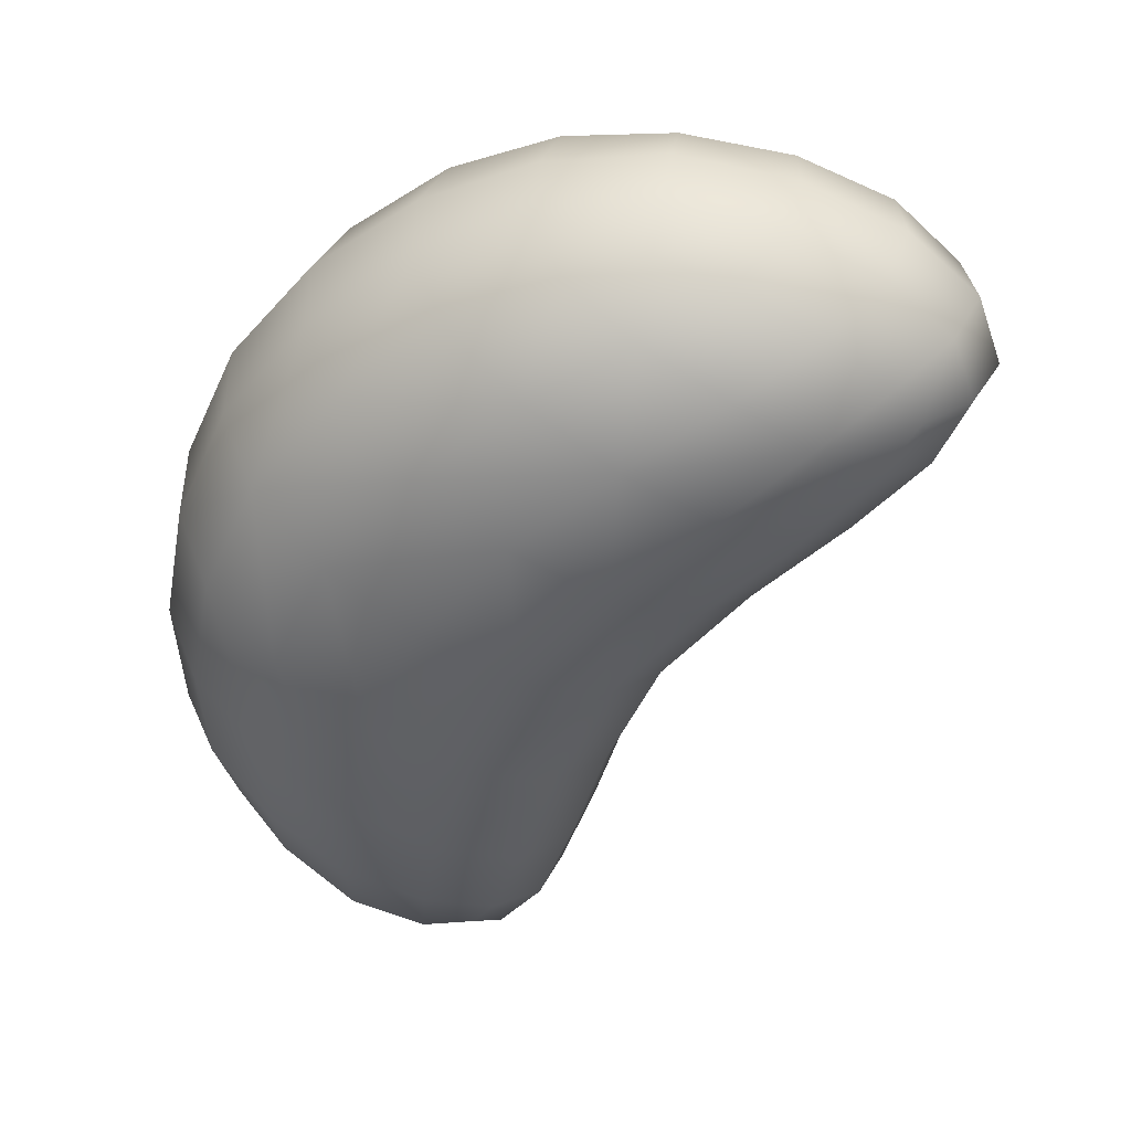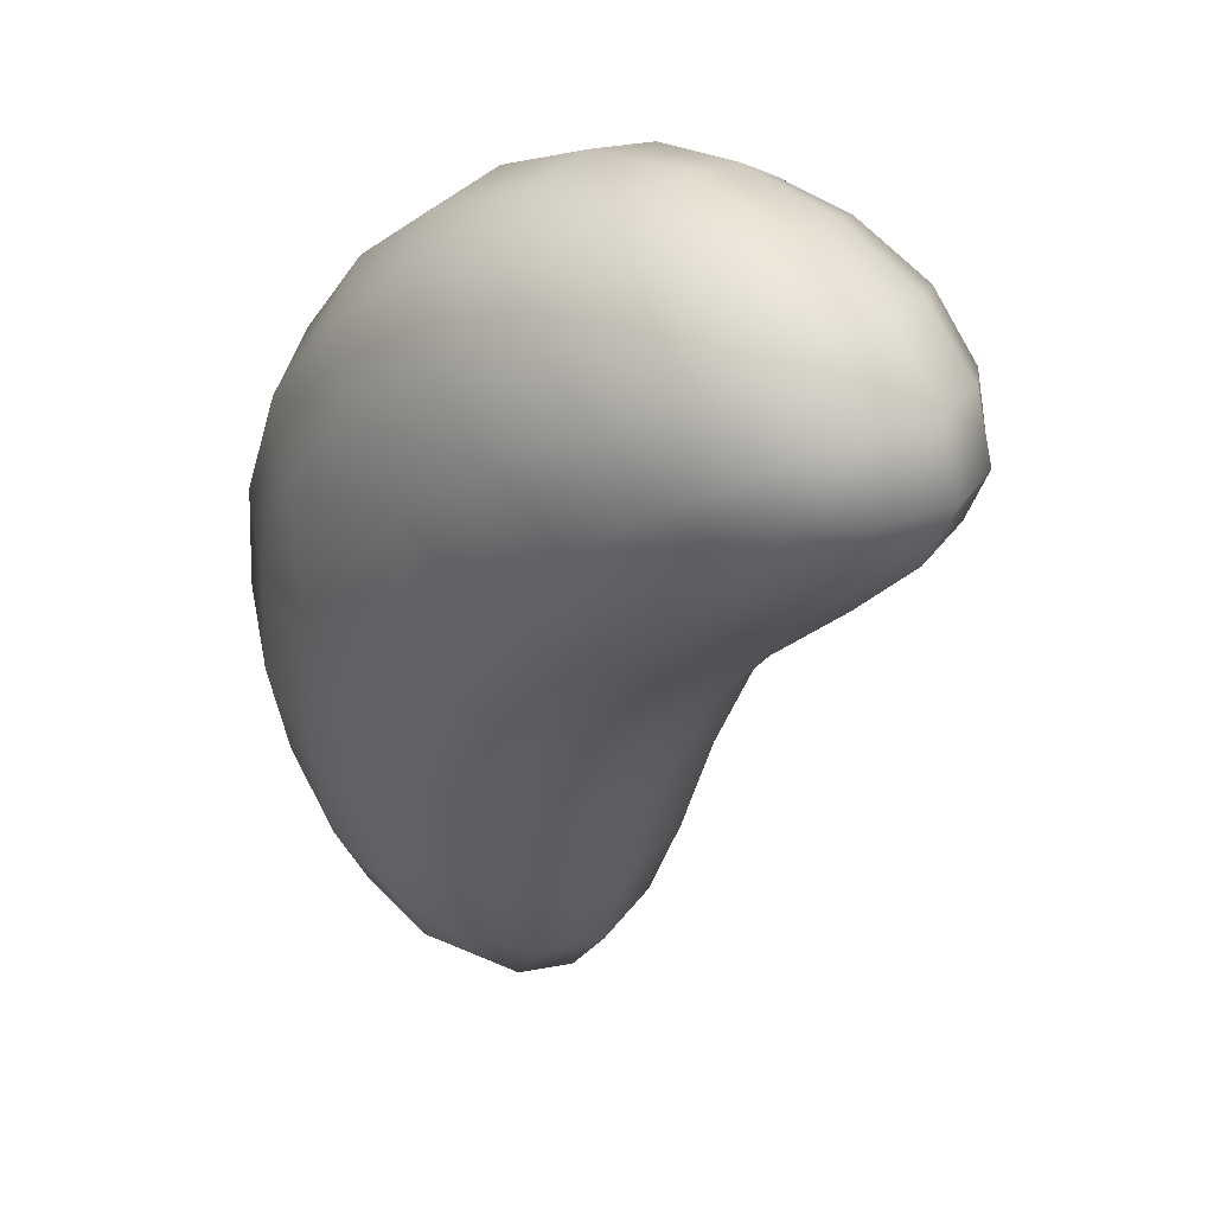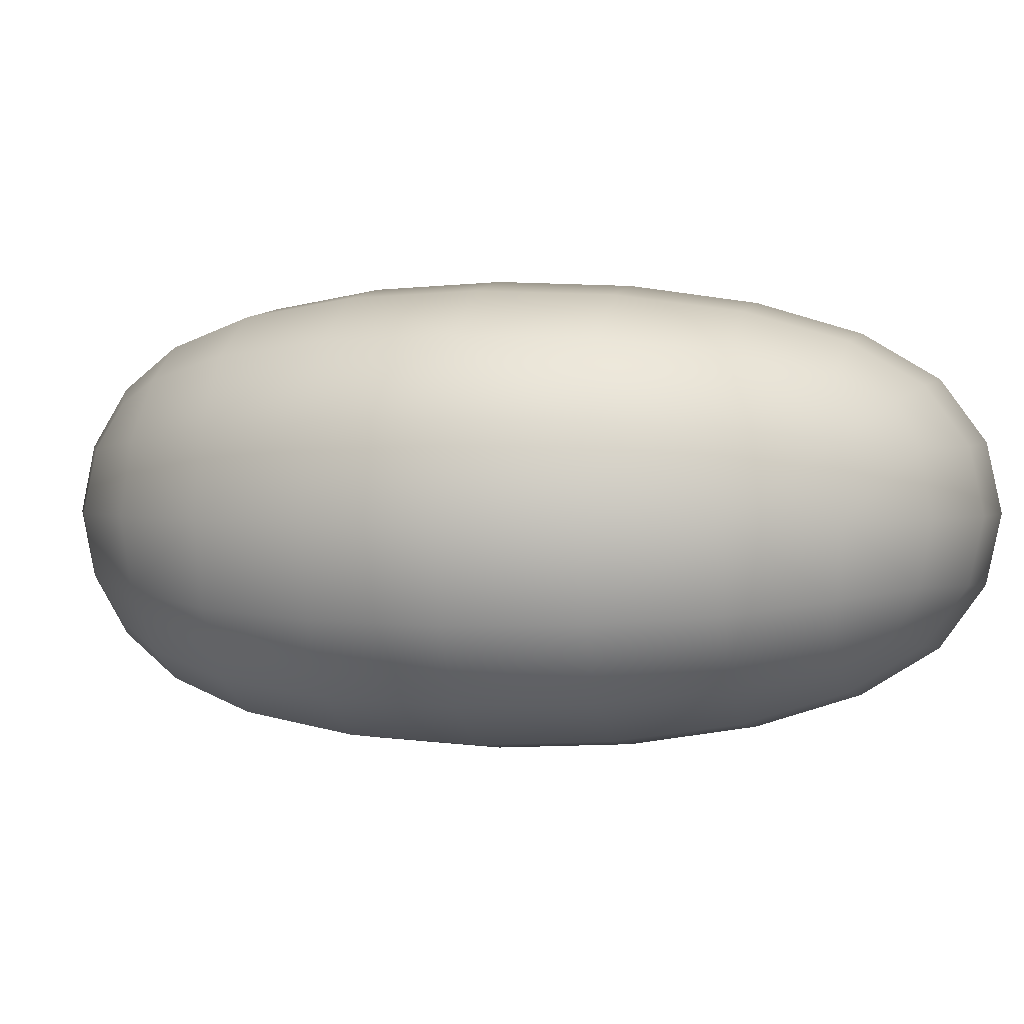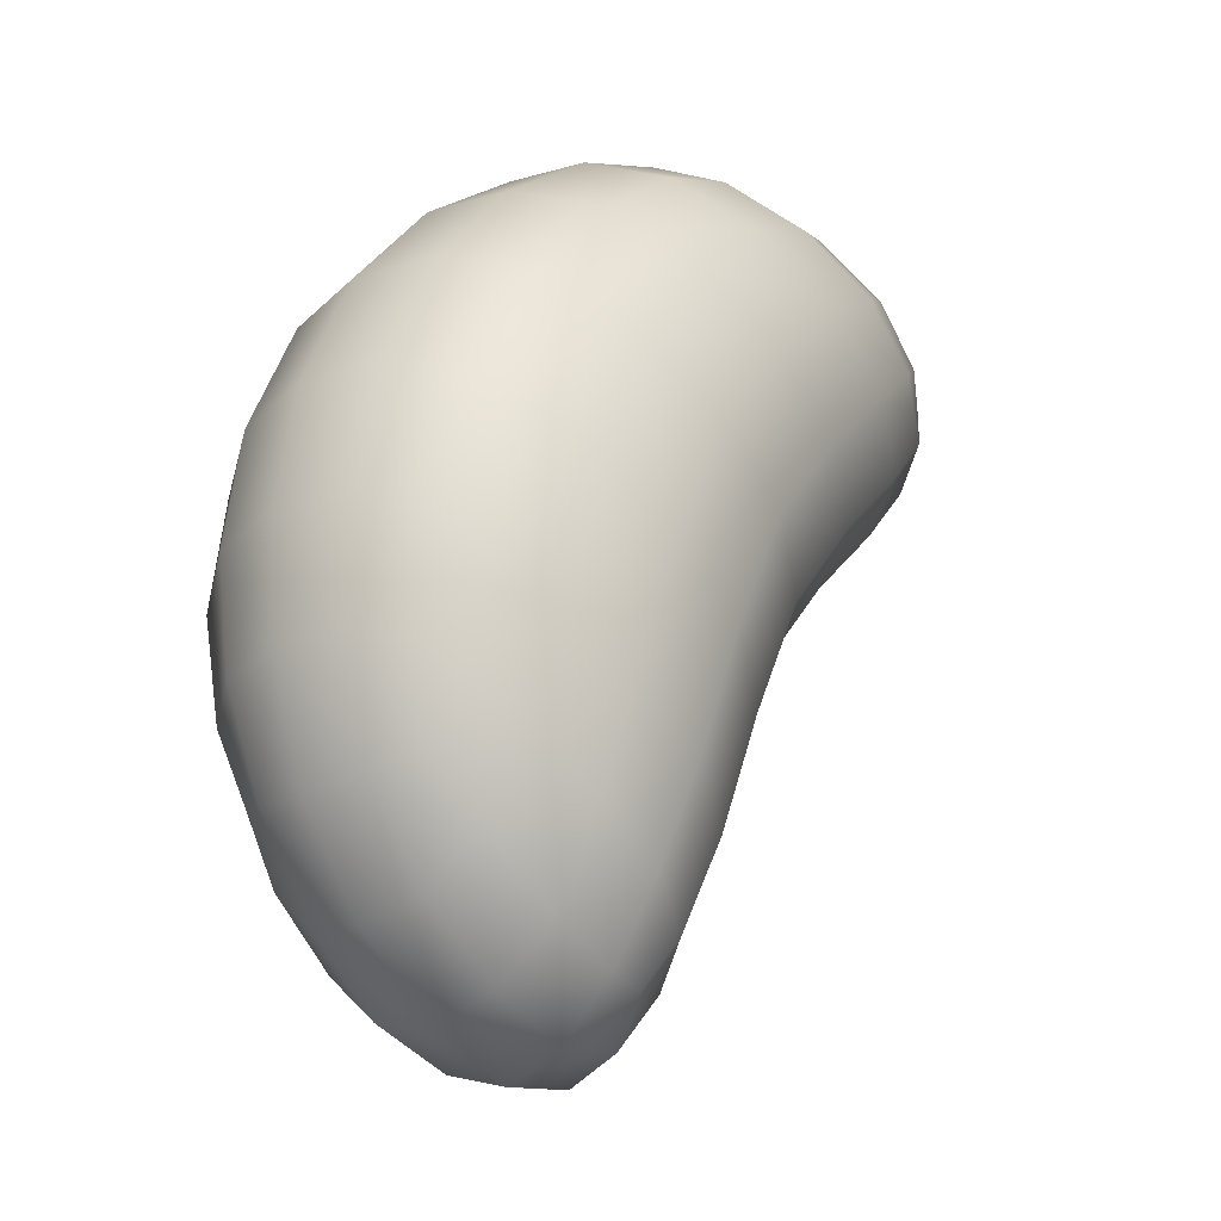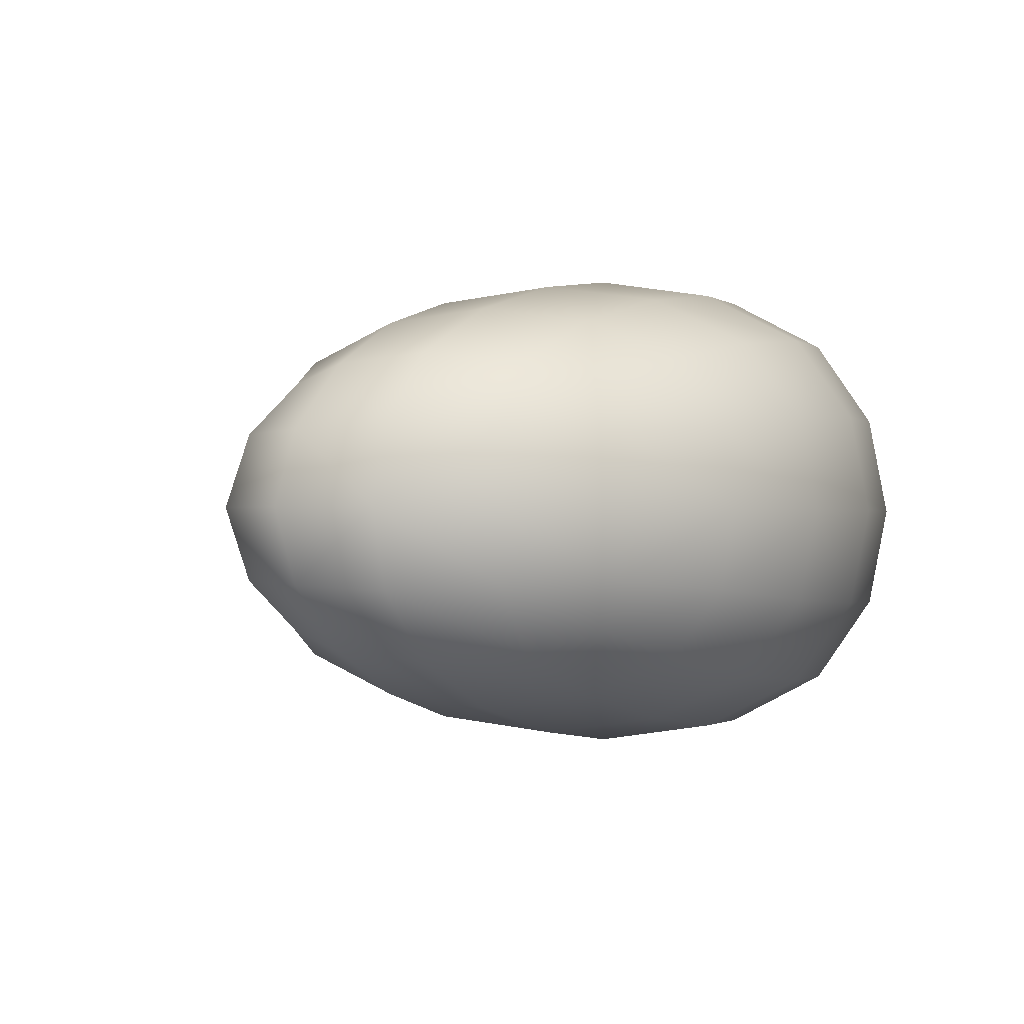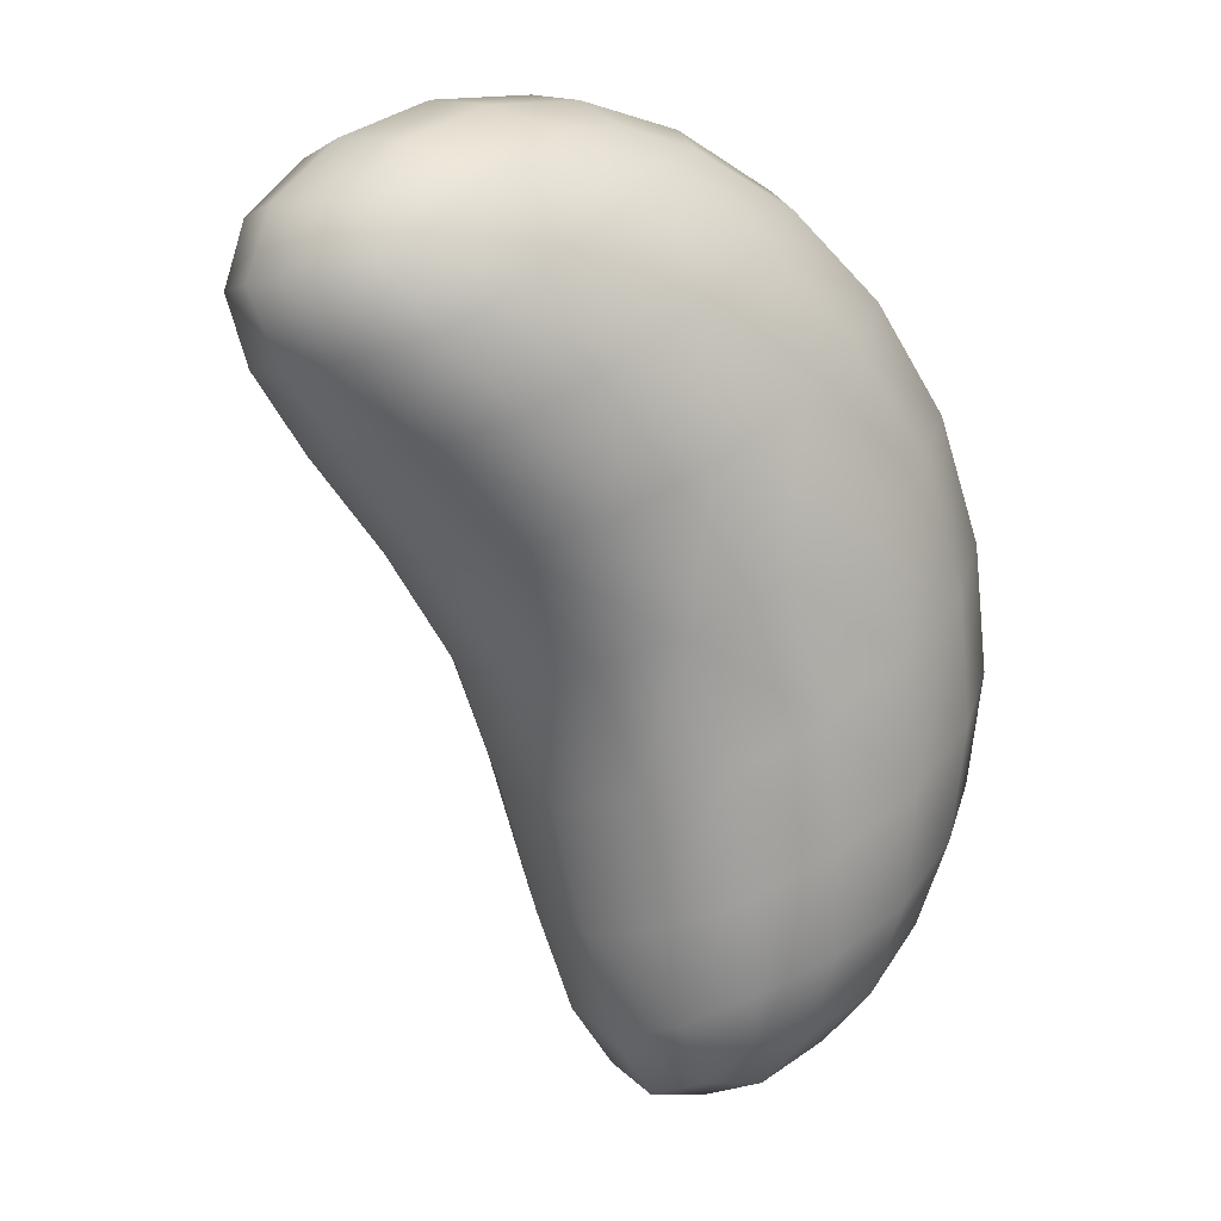
<metadata>
{"format":"obj","ext":"obj","renderer":"f3d","projection":"perspective","resolution":1024,"background":"white","views":[{"elev":36.6,"azim":8.7,"up":"+Z"},{"elev":32.0,"azim":46.4,"up":"+Z"},{"elev":1.5,"azim":-45.8,"up":"+Y"},{"elev":-22.4,"azim":-46.0,"up":"+Z"},{"elev":-0.6,"azim":-139.5,"up":"+Y"},{"elev":1.1,"azim":138.5,"up":"+Z"}]}
</metadata>
<code>
v -1.723 1.877 -2.178
v -1.721 1.877 -2.18
v -1.722 1.879 -2.18
v -1.724 1.879 -2.178
v -1.723 1.88 -2.18
v -1.725 1.88 -2.179
v -1.721 1.877 -2.181
v -1.721 1.879 -2.181
v -1.722 1.88 -2.181
v -1.726 1.879 -2.177
v -1.726 1.877 -2.177
v -1.728 1.879 -2.177
v -1.728 1.877 -2.177
v -1.727 1.88 -2.178
v -1.729 1.88 -2.178
v -1.726 1.875 -2.177
v -1.724 1.875 -2.178
v -1.727 1.874 -2.178
v -1.725 1.874 -2.179
v -1.728 1.875 -2.177
v -1.729 1.874 -2.178
v -1.722 1.875 -2.18
v -1.721 1.875 -2.181
v -1.723 1.874 -2.18
v -1.722 1.874 -2.181
v -1.741 1.877 -2.189
v -1.74 1.877 -2.186
v -1.74 1.879 -2.186
v -1.74 1.879 -2.189
v -1.739 1.881 -2.187
v -1.739 1.881 -2.19
v -1.739 1.877 -2.183
v -1.738 1.879 -2.183
v -1.737 1.881 -2.184
v -1.74 1.879 -2.192
v -1.741 1.877 -2.192
v -1.739 1.879 -2.195
v -1.74 1.877 -2.195
v -1.739 1.88 -2.192
v -1.739 1.88 -2.194
v -1.74 1.875 -2.192
v -1.74 1.875 -2.189
v -1.739 1.874 -2.192
v -1.739 1.873 -2.19
v -1.739 1.875 -2.195
v -1.739 1.874 -2.194
v -1.74 1.875 -2.186
v -1.738 1.875 -2.183
v -1.739 1.873 -2.187
v -1.737 1.873 -2.184
v -1.736 1.877 -2.199
v -1.738 1.877 -2.197
v -1.738 1.879 -2.197
v -1.736 1.879 -2.198
v -1.738 1.88 -2.196
v -1.736 1.88 -2.197
v -1.734 1.879 -2.199
v -1.734 1.877 -2.2
v -1.732 1.879 -2.199
v -1.732 1.877 -2.199
v -1.734 1.88 -2.198
v -1.733 1.88 -2.198
v -1.734 1.875 -2.199
v -1.736 1.875 -2.198
v -1.734 1.874 -2.198
v -1.736 1.874 -2.197
v -1.732 1.875 -2.199
v -1.733 1.874 -2.198
v -1.738 1.875 -2.197
v -1.738 1.874 -2.196
v -1.723 1.877 -2.185
v -1.726 1.877 -2.187
v -1.726 1.879 -2.187
v -1.724 1.879 -2.185
v -1.727 1.881 -2.186
v -1.725 1.881 -2.184
v -1.728 1.877 -2.19
v -1.728 1.879 -2.189
v -1.729 1.881 -2.189
v -1.722 1.879 -2.183
v -1.722 1.877 -2.183
v -1.723 1.88 -2.182
v -1.722 1.875 -2.183
v -1.724 1.875 -2.185
v -1.723 1.874 -2.182
v -1.725 1.873 -2.184
v -1.726 1.875 -2.187
v -1.728 1.875 -2.189
v -1.727 1.873 -2.186
v -1.729 1.873 -2.189
v -1.735 1.872 -2.192
v -1.733 1.872 -2.193
v -1.732 1.872 -2.191
v -1.735 1.871 -2.189
v -1.731 1.872 -2.188
v -1.733 1.871 -2.186
v -1.731 1.873 -2.195
v -1.731 1.873 -2.192
v -1.737 1.872 -2.188
v -1.738 1.872 -2.191
v -1.736 1.872 -2.185
v -1.738 1.873 -2.194
v -1.736 1.872 -2.195
v -1.734 1.873 -2.196
v -1.732 1.874 -2.197
v -1.729 1.882 -2.182
v -1.727 1.882 -2.183
v -1.729 1.882 -2.185
v -1.731 1.883 -2.184
v -1.731 1.882 -2.188
v -1.733 1.883 -2.186
v -1.733 1.882 -2.182
v -1.731 1.882 -2.18
v -1.735 1.881 -2.181
v -1.733 1.881 -2.179
v -1.736 1.882 -2.185
v -1.729 1.881 -2.179
v -1.727 1.882 -2.18
v -1.73 1.88 -2.178
v -1.725 1.881 -2.181
v -1.734 1.877 -2.178
v -1.731 1.877 -2.177
v -1.731 1.879 -2.177
v -1.734 1.879 -2.178
v -1.736 1.879 -2.18
v -1.737 1.877 -2.18
v -1.736 1.875 -2.18
v -1.734 1.875 -2.178
v -1.735 1.873 -2.181
v -1.733 1.873 -2.179
v -1.731 1.875 -2.177
v -1.73 1.874 -2.178
v -1.73 1.877 -2.196
v -1.731 1.877 -2.198
v -1.731 1.879 -2.198
v -1.73 1.879 -2.195
v -1.732 1.88 -2.197
v -1.731 1.881 -2.195
v -1.729 1.879 -2.192
v -1.729 1.877 -2.193
v -1.731 1.881 -2.192
v -1.729 1.875 -2.192
v -1.73 1.875 -2.195
v -1.731 1.875 -2.198
v -1.729 1.872 -2.182
v -1.727 1.872 -2.183
v -1.725 1.873 -2.181
v -1.727 1.872 -2.18
v -1.729 1.873 -2.179
v -1.731 1.872 -2.18
v -1.733 1.872 -2.182
v -1.731 1.871 -2.184
v -1.729 1.872 -2.185
v -1.735 1.882 -2.192
v -1.733 1.882 -2.193
v -1.734 1.881 -2.196
v -1.736 1.882 -2.195
v -1.738 1.881 -2.194
v -1.738 1.882 -2.191
v -1.737 1.882 -2.188
v -1.735 1.883 -2.189
v -1.732 1.882 -2.191
f 1 2 3
f 1 3 4
f 4 3 5
f 4 5 6
f 2 7 8
f 2 8 3
f 3 8 9
f 3 9 5
f 1 4 10
f 1 10 11
f 11 10 12
f 11 12 13
f 4 6 14
f 4 14 10
f 10 14 15
f 10 15 12
f 1 11 16
f 1 16 17
f 17 16 18
f 17 18 19
f 11 13 20
f 11 20 16
f 16 20 21
f 16 21 18
f 1 17 22
f 1 22 2
f 2 22 23
f 2 23 7
f 17 19 24
f 17 24 22
f 22 24 25
f 22 25 23
f 26 27 28
f 26 28 29
f 29 28 30
f 29 30 31
f 27 32 33
f 27 33 28
f 28 33 34
f 28 34 30
f 26 29 35
f 26 35 36
f 36 35 37
f 36 37 38
f 29 31 39
f 29 39 35
f 35 39 40
f 35 40 37
f 26 36 41
f 26 41 42
f 42 41 43
f 42 43 44
f 36 38 45
f 36 45 41
f 41 45 46
f 41 46 43
f 26 42 47
f 26 47 27
f 27 47 48
f 27 48 32
f 42 44 49
f 42 49 47
f 47 49 50
f 47 50 48
f 51 52 53
f 51 53 54
f 54 53 55
f 54 55 56
f 52 38 37
f 52 37 53
f 53 37 40
f 53 40 55
f 51 54 57
f 51 57 58
f 58 57 59
f 58 59 60
f 54 56 61
f 54 61 57
f 57 61 62
f 57 62 59
f 51 58 63
f 51 63 64
f 64 63 65
f 64 65 66
f 58 60 67
f 58 67 63
f 63 67 68
f 63 68 65
f 51 64 69
f 51 69 52
f 52 69 45
f 52 45 38
f 64 66 70
f 64 70 69
f 69 70 46
f 69 46 45
f 71 72 73
f 71 73 74
f 74 73 75
f 74 75 76
f 72 77 78
f 72 78 73
f 73 78 79
f 73 79 75
f 71 74 80
f 71 80 81
f 81 80 8
f 81 8 7
f 74 76 82
f 74 82 80
f 80 82 9
f 80 9 8
f 71 81 83
f 71 83 84
f 84 83 85
f 84 85 86
f 81 7 23
f 81 23 83
f 83 23 25
f 83 25 85
f 71 84 87
f 71 87 72
f 72 87 88
f 72 88 77
f 84 86 89
f 84 89 87
f 87 89 90
f 87 90 88
f 91 92 93
f 91 93 94
f 94 93 95
f 94 95 96
f 92 97 98
f 92 98 93
f 93 98 90
f 93 90 95
f 91 94 99
f 91 99 100
f 100 99 49
f 100 49 44
f 94 96 101
f 94 101 99
f 99 101 50
f 99 50 49
f 91 100 102
f 91 102 103
f 103 102 70
f 103 70 66
f 100 44 43
f 100 43 102
f 102 43 46
f 102 46 70
f 91 103 104
f 91 104 92
f 92 104 105
f 92 105 97
f 103 66 65
f 103 65 104
f 104 65 68
f 104 68 105
f 106 107 108
f 106 108 109
f 109 108 110
f 109 110 111
f 107 76 75
f 107 75 108
f 108 75 79
f 108 79 110
f 106 109 112
f 106 112 113
f 113 112 114
f 113 114 115
f 109 111 116
f 109 116 112
f 112 116 34
f 112 34 114
f 106 113 117
f 106 117 118
f 118 117 14
f 118 14 6
f 113 115 119
f 113 119 117
f 117 119 15
f 117 15 14
f 106 118 120
f 106 120 107
f 107 120 82
f 107 82 76
f 118 6 5
f 118 5 120
f 120 5 9
f 120 9 82
f 121 122 123
f 121 123 124
f 124 123 119
f 124 119 115
f 122 13 12
f 122 12 123
f 123 12 15
f 123 15 119
f 121 124 125
f 121 125 126
f 126 125 33
f 126 33 32
f 124 115 114
f 124 114 125
f 125 114 34
f 125 34 33
f 121 126 127
f 121 127 128
f 128 127 129
f 128 129 130
f 126 32 48
f 126 48 127
f 127 48 50
f 127 50 129
f 121 128 131
f 121 131 122
f 122 131 20
f 122 20 13
f 128 130 132
f 128 132 131
f 131 132 21
f 131 21 20
f 133 134 135
f 133 135 136
f 136 135 137
f 136 137 138
f 134 60 59
f 134 59 135
f 135 59 62
f 135 62 137
f 133 136 139
f 133 139 140
f 140 139 78
f 140 78 77
f 136 138 141
f 136 141 139
f 139 141 79
f 139 79 78
f 133 140 142
f 133 142 143
f 143 142 98
f 143 98 97
f 140 77 88
f 140 88 142
f 142 88 90
f 142 90 98
f 133 143 144
f 133 144 134
f 134 144 67
f 134 67 60
f 143 97 105
f 143 105 144
f 144 105 68
f 144 68 67
f 145 146 147
f 145 147 148
f 148 147 24
f 148 24 19
f 146 86 85
f 146 85 147
f 147 85 25
f 147 25 24
f 145 148 149
f 145 149 150
f 150 149 132
f 150 132 130
f 148 19 18
f 148 18 149
f 149 18 21
f 149 21 132
f 145 150 151
f 145 151 152
f 152 151 101
f 152 101 96
f 150 130 129
f 150 129 151
f 151 129 50
f 151 50 101
f 145 152 153
f 145 153 146
f 146 153 89
f 146 89 86
f 152 96 95
f 152 95 153
f 153 95 90
f 153 90 89
f 154 155 156
f 154 156 157
f 157 156 61
f 157 61 56
f 155 138 137
f 155 137 156
f 156 137 62
f 156 62 61
f 154 157 158
f 154 158 159
f 159 158 39
f 159 39 31
f 157 56 55
f 157 55 158
f 158 55 40
f 158 40 39
f 154 159 160
f 154 160 161
f 161 160 116
f 161 116 111
f 159 31 30
f 159 30 160
f 160 30 34
f 160 34 116
f 154 161 162
f 154 162 155
f 155 162 141
f 155 141 138
f 161 111 110
f 161 110 162
f 162 110 79
f 162 79 141

</code>
